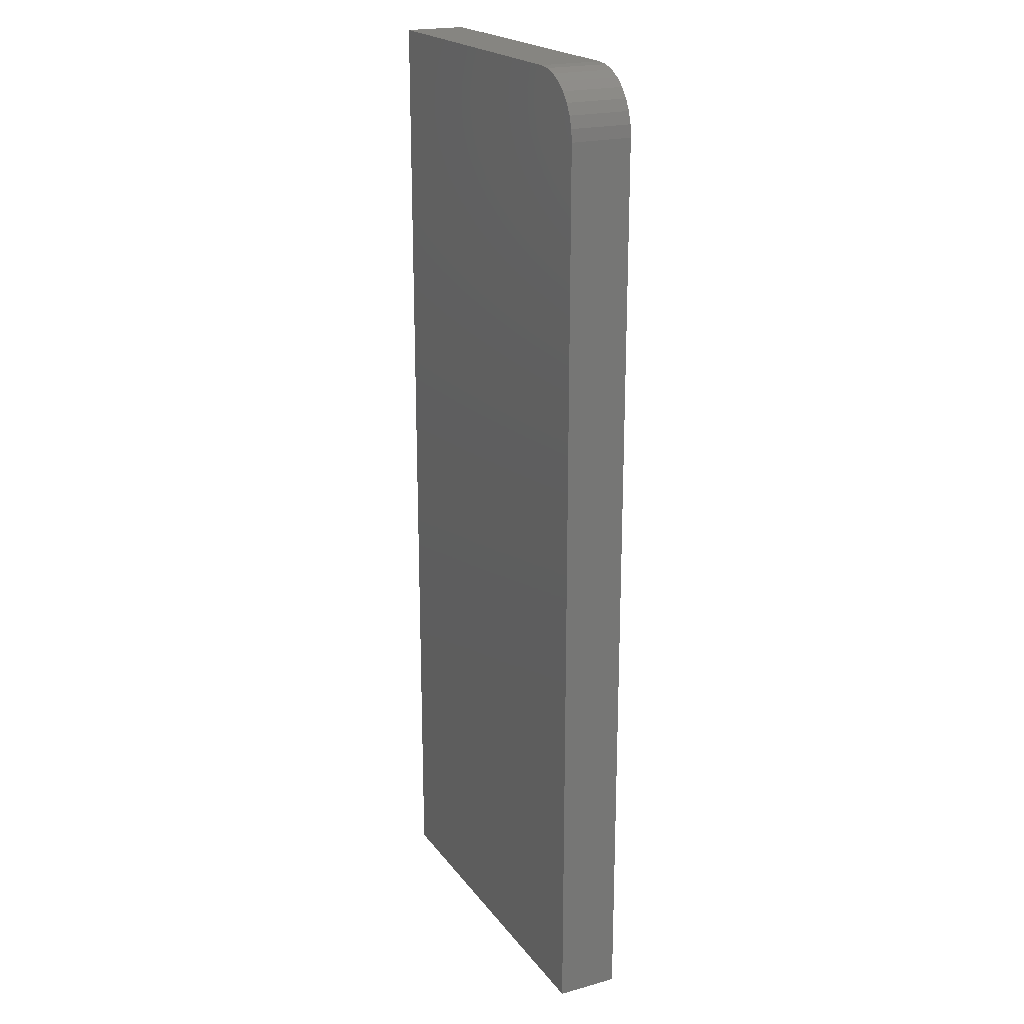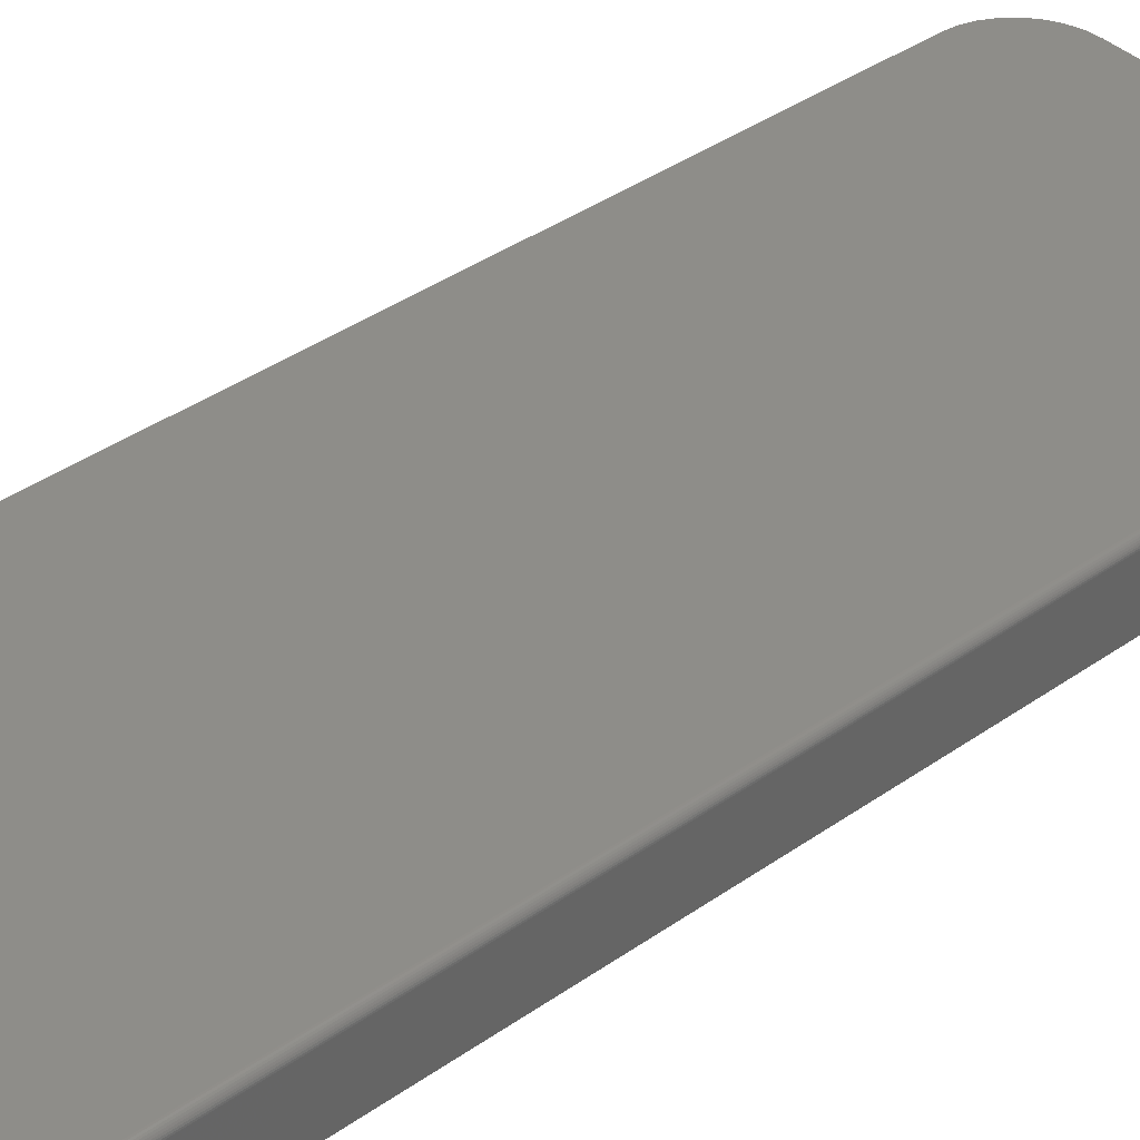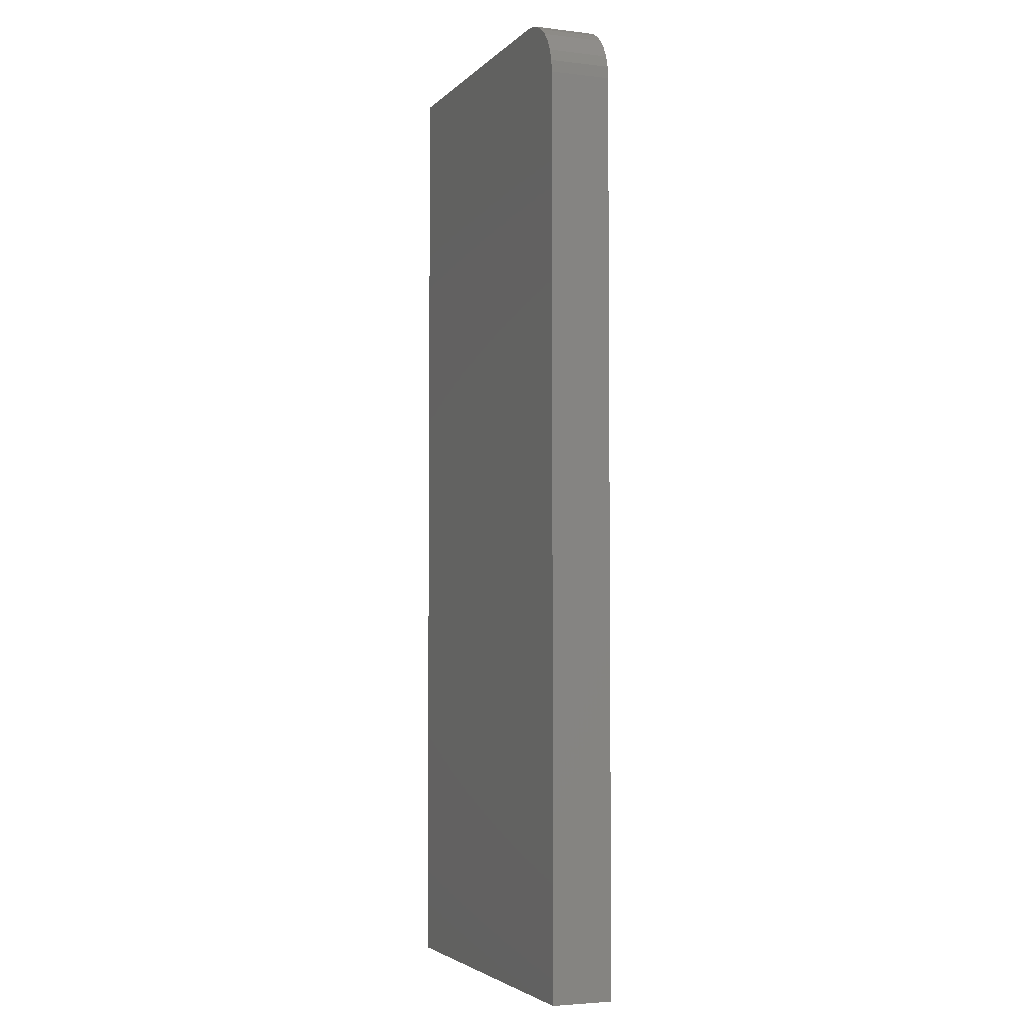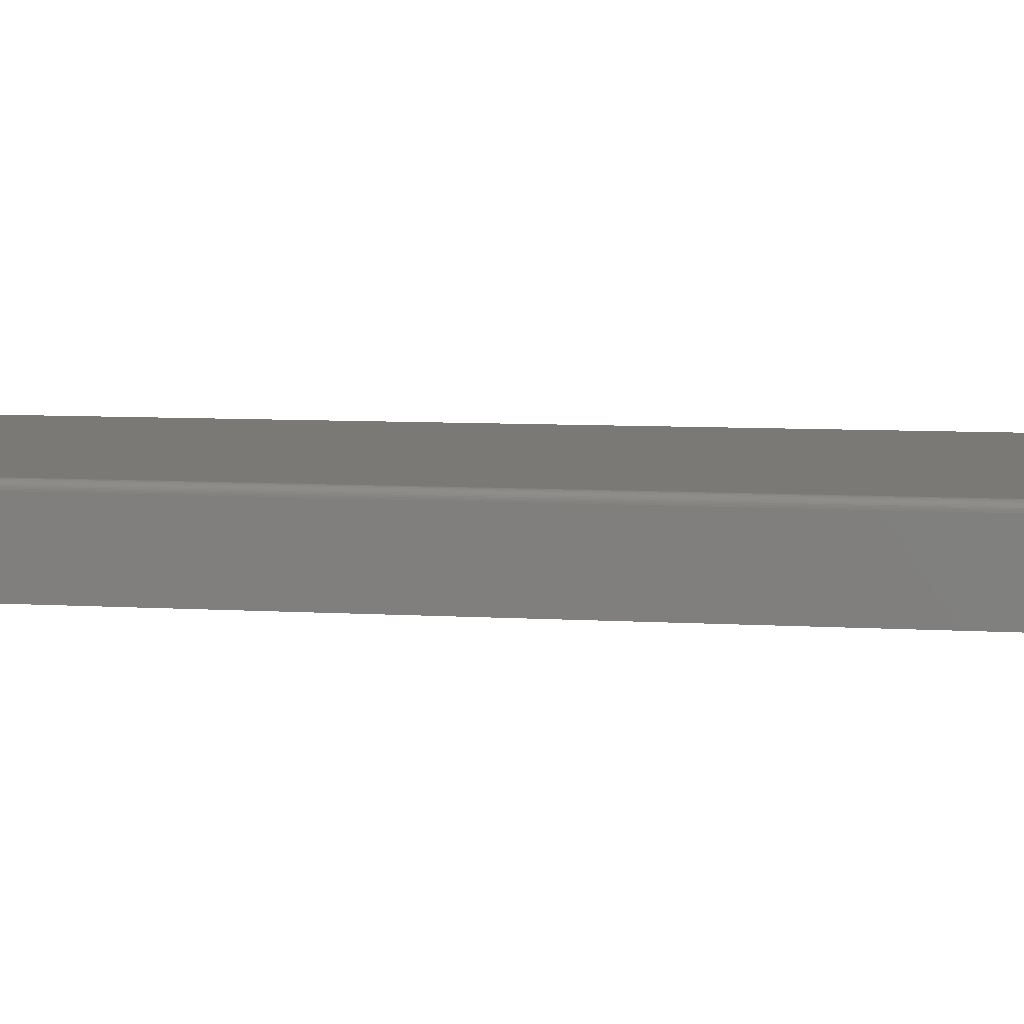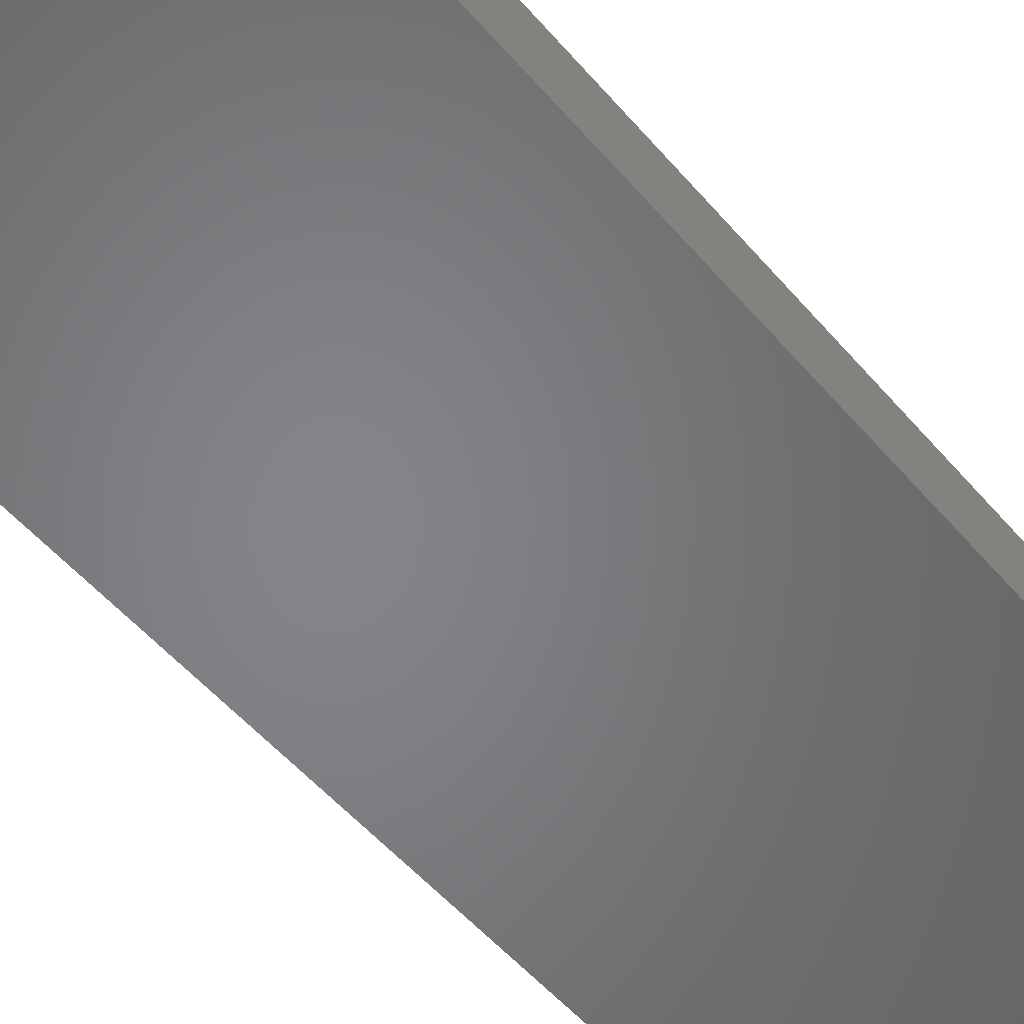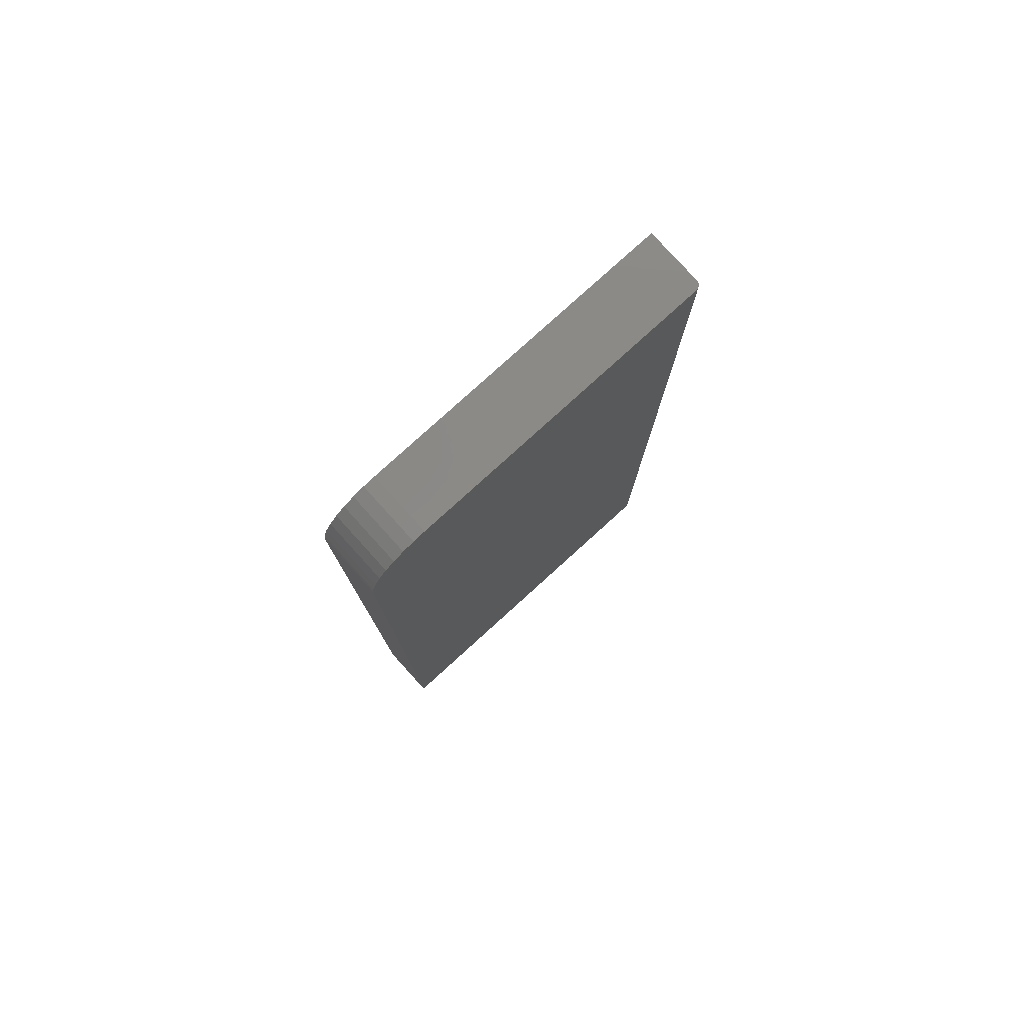
<metadata>
{"format":"stl","ext":"stl","renderer":"f3d","projection":"perspective","resolution":1024,"background":"white","views":[{"elev":20.9,"azim":63.8,"up":"+Z"},{"elev":39.4,"azim":-131.1,"up":"+Y"},{"elev":-3.8,"azim":68.4,"up":"+Z"},{"elev":6.0,"azim":-77.9,"up":"+Y"},{"elev":-52.3,"azim":39.1,"up":"+Y"},{"elev":79.6,"azim":137.8,"up":"+Z"}]}
</metadata>
<code>
# stl→obj: 40 verts, 76 faces
v -0.4609 6.939e-17 0.75
v -0.07648 8.762e-17 0.75
v -0.06117 8.839e-17 0.7485
v -0.04646 8.896e-17 0.744
v -0.03289 8.931e-17 0.7368
v -0.021 8.943e-17 0.727
v -0.01125 8.931e-17 0.7151
v -0.003998 8.896e-17 0.7016
v 0.0004662 8.839e-17 0.6869
v 0.001974 9.073e-17 0.6715
v 0.001974 2.613e-17 -0.4922
v -0.4609 4.337e-19 -0.4922
v -0.4688 -0.07812 0.75
v -0.4688 -0.007812 0.75
v -0.4688 -0.07812 -0.4922
v -0.4688 -0.007812 -0.4922
v -0.07648 -0.07812 0.75
v -0.4625 -0.0001501 0.75
v -0.4639 -0.0005947 0.75
v -0.4653 -0.001317 0.75
v -0.4665 -0.002288 0.75
v -0.4674 -0.003472 0.75
v -0.4682 -0.004823 0.75
v -0.4686 -0.006288 0.75
v -0.4653 -0.001317 -0.4922
v -0.4625 -0.0001501 -0.4922
v -0.4639 -0.0005947 -0.4922
v -0.4674 -0.003472 -0.4922
v -0.4686 -0.006288 -0.4922
v -0.4682 -0.004823 -0.4922
v 0.001974 -0.07812 -0.4922
v -0.4665 -0.002288 -0.4922
v 0.001974 -0.07812 0.6715
v 0.0004662 -0.07812 0.6869
v -0.003998 -0.07812 0.7016
v -0.01125 -0.07812 0.7151
v -0.021 -0.07812 0.727
v -0.03289 -0.07812 0.7368
v -0.04646 -0.07812 0.744
v -0.06117 -0.07812 0.7485
f 1 2 3
f 1 3 4
f 1 4 5
f 1 5 6
f 1 6 7
f 1 7 8
f 1 8 9
f 1 9 10
f 1 10 11
f 1 11 12
f 13 14 15
f 15 14 16
f 1 17 2
f 18 19 20
f 18 20 21
f 18 21 22
f 18 22 23
f 18 23 24
f 18 24 14
f 13 17 1
f 13 1 18
f 13 18 14
f 12 25 26
f 25 27 26
f 28 15 16
f 28 16 29
f 28 29 30
f 31 15 28
f 31 28 32
f 31 32 25
f 31 25 12
f 31 12 11
f 1 12 18
f 18 12 26
f 18 26 19
f 19 26 27
f 19 27 20
f 20 27 25
f 20 25 21
f 21 25 32
f 21 32 22
f 22 32 28
f 22 28 23
f 23 28 30
f 23 30 24
f 24 30 29
f 24 29 14
f 14 29 16
f 13 15 31
f 13 31 33
f 13 33 34
f 13 34 35
f 13 35 36
f 13 36 37
f 13 37 38
f 13 38 39
f 13 39 40
f 13 40 17
f 2 17 3
f 3 17 40
f 3 40 4
f 4 40 39
f 4 39 5
f 5 39 38
f 5 38 6
f 6 38 37
f 6 37 7
f 7 37 36
f 7 36 8
f 8 36 35
f 8 35 9
f 9 35 34
f 9 34 10
f 10 34 33
f 31 11 33
f 33 11 10

</code>
